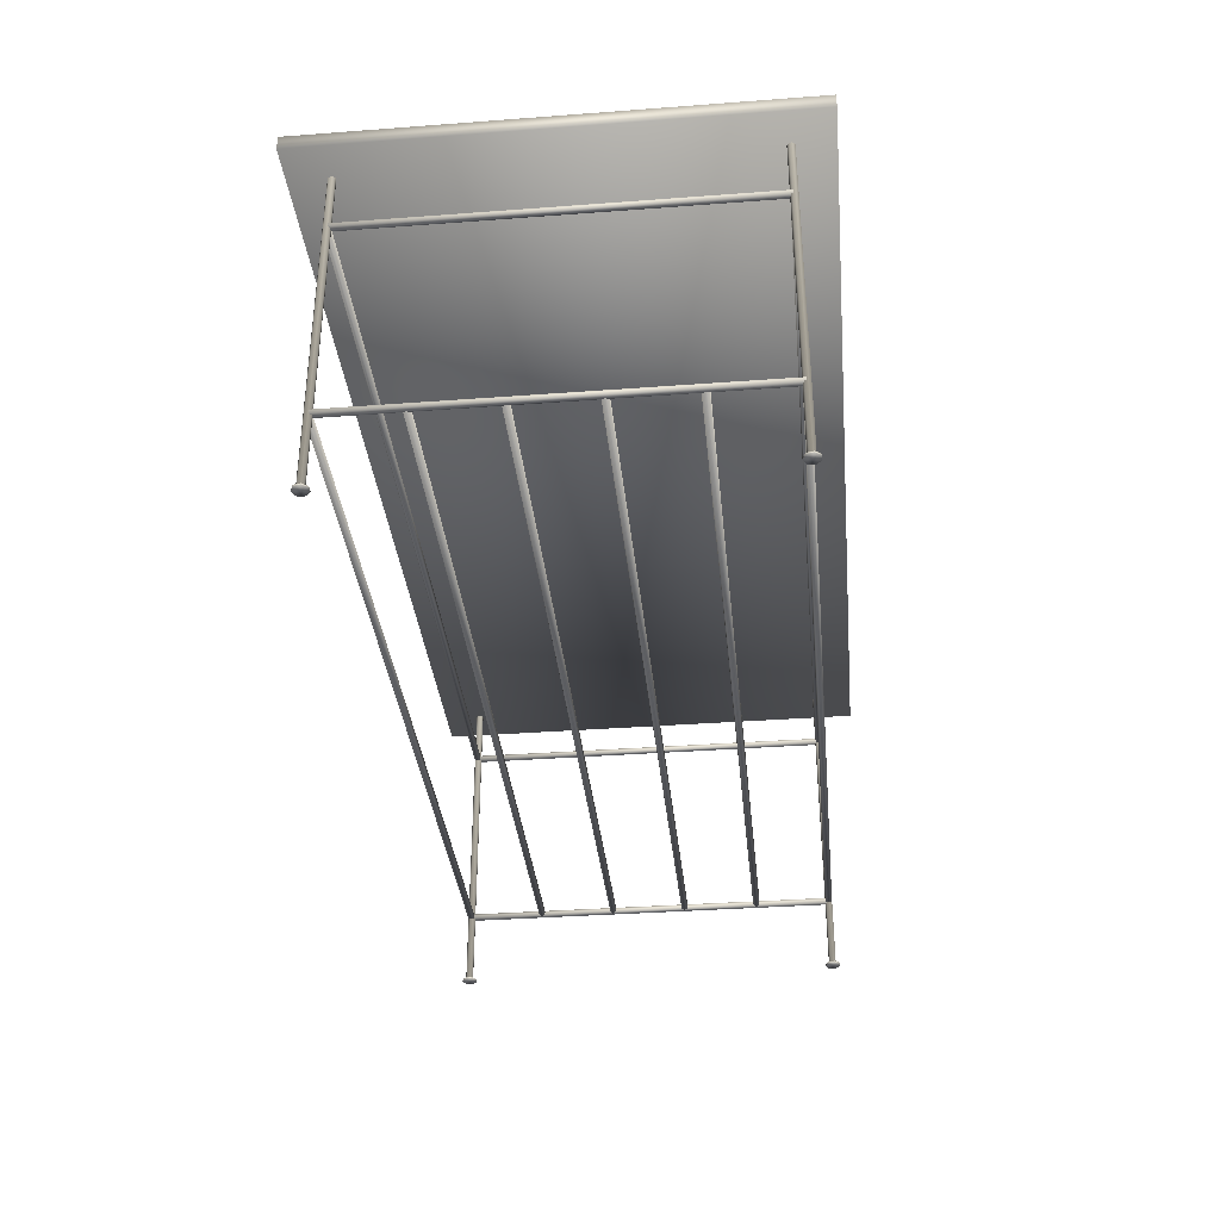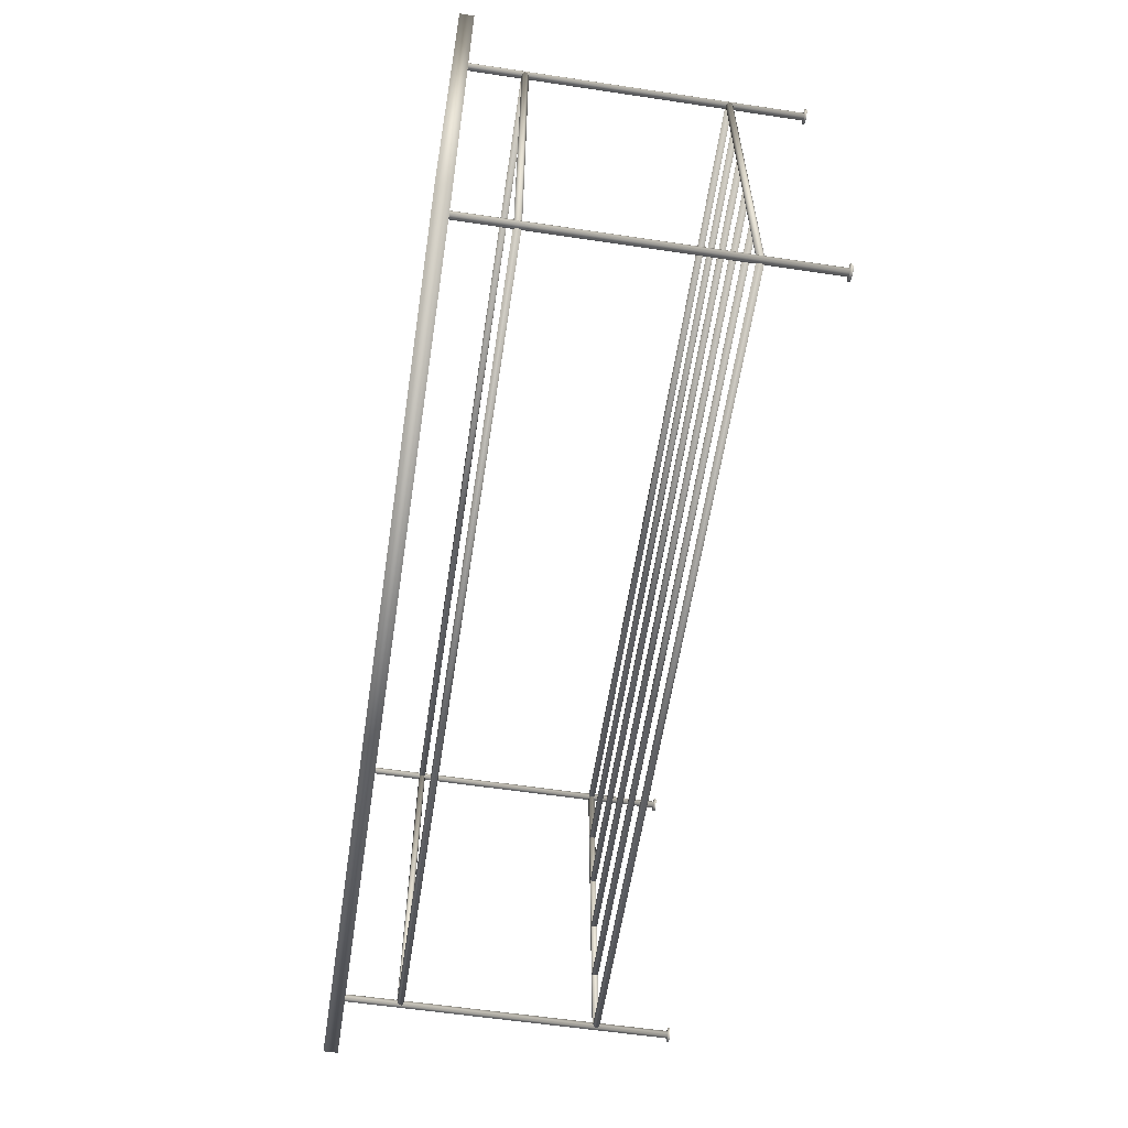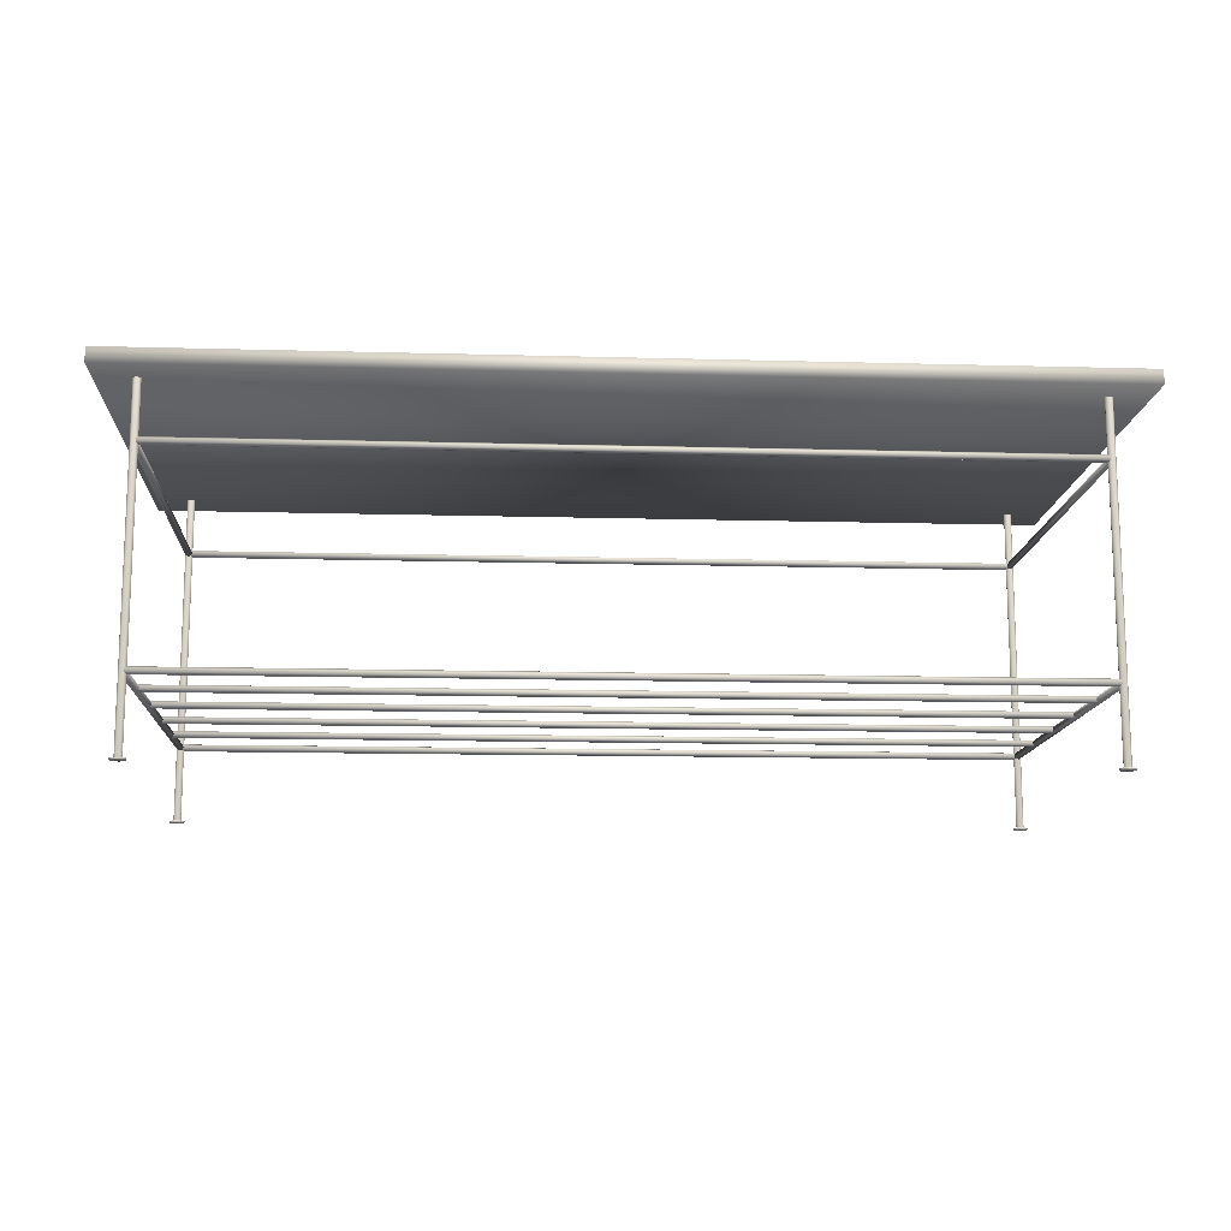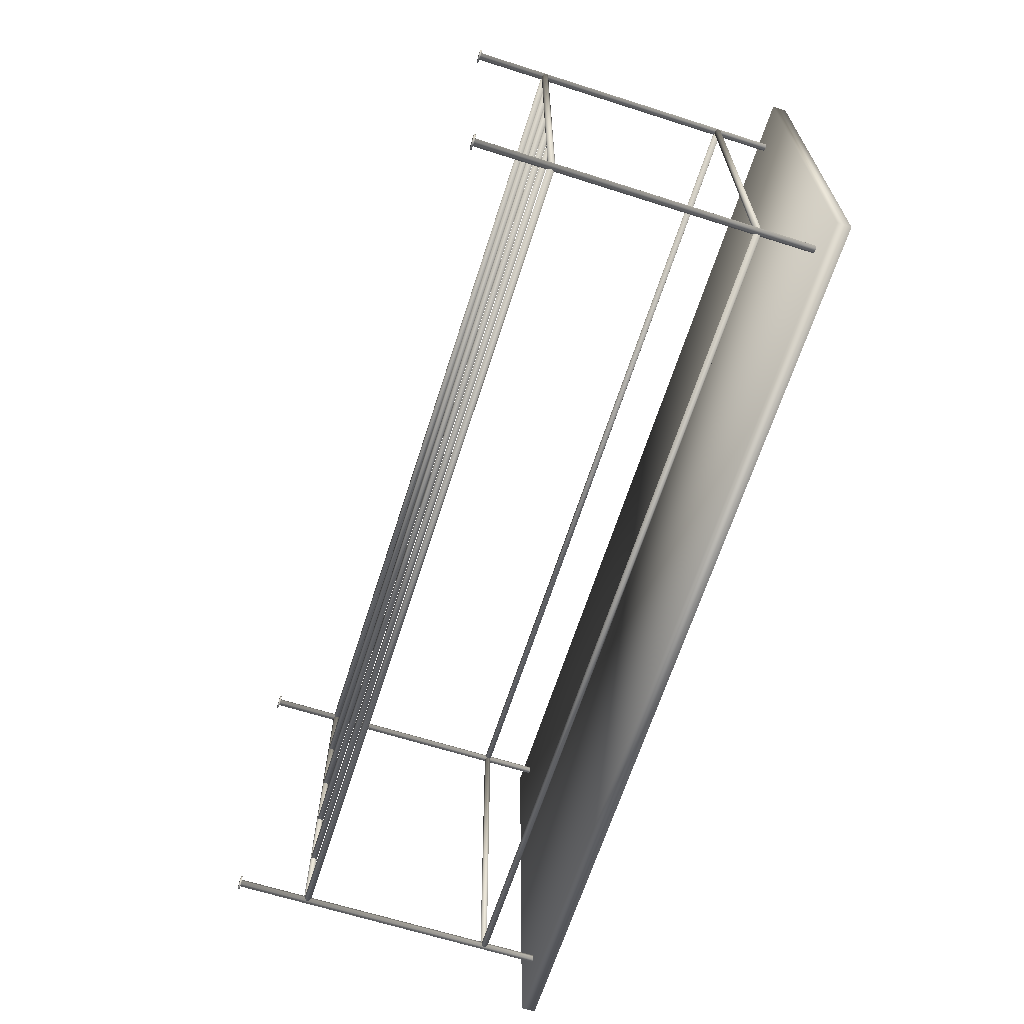
<metadata>
{"format":"obj","ext":"obj","renderer":"f3d","projection":"perspective","resolution":1024,"background":"white","views":[{"elev":-35.1,"azim":95.7,"up":"+Y"},{"elev":-59.2,"azim":-98.7,"up":"+Z"},{"elev":-13.0,"azim":176.4,"up":"+Y"},{"elev":-65.4,"azim":72.3,"up":"+Z"}]}
</metadata>
<code>
v 0.9354 0.3085 0.4569
v 0.9354 0.3056 0.4583
v 0.9354 0.3049 0.4614
v 0.9354 0.3069 0.4639
v 0.9354 0.3101 0.4639
v 0.9354 0.3121 0.4614
v 0.9354 0.3114 0.4583
v 0.06459 0.3085 0.4569
v 0.06459 0.3056 0.4583
v 0.06459 0.3049 0.4614
v 0.06459 0.3069 0.464
v 0.06459 0.3101 0.464
v 0.06459 0.3121 0.4615
v 0.06459 0.3114 0.4583
v 0.06459 0.1027 0.06812
v 0.9354 0.1027 0.06812
v 0.9354 0.09978 0.06672
v 0.06459 0.09977 0.06672
v 0.9354 0.09906 0.06357
v 0.06459 0.09906 0.06357
v 0.9354 0.1011 0.06105
v 0.06459 0.1011 0.06105
v 0.9354 0.1043 0.06105
v 0.06459 0.1043 0.06105
v 0.9354 0.1063 0.06357
v 0.06459 0.1063 0.06357
v 0.9354 0.1056 0.06672
v 0.06459 0.1056 0.06672
v 0.06459 0.3085 0.06812
v 0.9354 0.3085 0.06812
v 0.9354 0.3056 0.06672
v 0.06459 0.3056 0.06672
v 0.9354 0.3049 0.06357
v 0.06459 0.3049 0.06357
v 0.9354 0.3069 0.06105
v 0.06459 0.3069 0.06105
v 0.9354 0.3101 0.06105
v 0.06459 0.3101 0.06105
v 0.9354 0.3121 0.06357
v 0.06459 0.3121 0.06357
v 0.9354 0.3114 0.06672
v 0.06459 0.3114 0.06672
v 0.06811 0.3085 0.46
v 0.06807 0.3085 0.06426
v 0.06667 0.3056 0.06426
v 0.06671 0.3056 0.46
v 0.06353 0.3049 0.06426
v 0.06357 0.3049 0.46
v 0.061 0.3069 0.06426
v 0.06105 0.3069 0.46
v 0.061 0.3101 0.06426
v 0.06105 0.3101 0.46
v 0.06353 0.3121 0.06426
v 0.06357 0.3121 0.46
v 0.06667 0.3114 0.06426
v 0.06671 0.3114 0.46
v 0.06811 0.1027 0.46
v 0.06807 0.1027 0.06426
v 0.06667 0.09978 0.06426
v 0.06671 0.09977 0.46
v 0.06353 0.09906 0.06426
v 0.06357 0.09906 0.46
v 0.061 0.1011 0.06426
v 0.06105 0.1011 0.46
v 0.061 0.1043 0.06426
v 0.06105 0.1043 0.46
v 0.06353 0.1063 0.06426
v 0.06357 0.1063 0.46
v 0.06667 0.1056 0.06426
v 0.06671 0.1056 0.46
v 0.9318 0.1027 0.06429
v 0.9318 0.1027 0.4601
v 0.9332 0.09978 0.4601
v 0.9332 0.09977 0.06429
v 0.9364 0.09906 0.4601
v 0.9364 0.09906 0.06429
v 0.9389 0.1011 0.4601
v 0.9389 0.1011 0.06429
v 0.9389 0.1043 0.4601
v 0.9389 0.1043 0.06429
v 0.9364 0.1063 0.4601
v 0.9364 0.1063 0.06429
v 0.9332 0.1056 0.4601
v 0.9332 0.1056 0.06429
v 0.9318 0.3085 0.06429
v 0.9318 0.3085 0.4601
v 0.9332 0.3056 0.4601
v 0.9332 0.3056 0.06429
v 0.9364 0.3049 0.4601
v 0.9364 0.3049 0.06429
v 0.9389 0.3069 0.4601
v 0.9389 0.3069 0.06429
v 0.9389 0.3101 0.4601
v 0.9389 0.3101 0.06429
v 0.9364 0.3121 0.4601
v 0.9364 0.3121 0.06429
v 0.9332 0.3114 0.4601
v 0.9332 0.3114 0.06429
v 0.9354 0.1027 0.4569
v 0.06459 0.1027 0.4569
v 0.06459 0.09978 0.4583
v 0.9354 0.09977 0.4583
v 0.06459 0.09906 0.4614
v 0.9354 0.09906 0.4614
v 0.06459 0.1011 0.464
v 0.9354 0.1011 0.4639
v 0.06459 0.1043 0.464
v 0.9354 0.1043 0.4639
v 0.06459 0.1063 0.4615
v 0.9354 0.1063 0.4614
v 0.06459 0.1056 0.4583
v 0.9354 0.1056 0.4583
v 0.9354 0.025 0.4679
v 0.9415 0.025 0.4649
v 0.943 0.025 0.4583
v 0.9388 0.025 0.453
v 0.932 0.025 0.453
v 0.9278 0.025 0.4583
v 0.9293 0.025 0.4649
v 0.9354 0.0267 0.4679
v 0.9415 0.0267 0.4649
v 0.943 0.0267 0.4583
v 0.9388 0.0267 0.453
v 0.932 0.0267 0.453
v 0.9278 0.0267 0.4583
v 0.9293 0.0267 0.4649
v 0.9354 0.02701 0.4641
v 0.9385 0.02701 0.4627
v 0.9392 0.02701 0.4594
v 0.9371 0.02701 0.4567
v 0.9337 0.02701 0.4567
v 0.9316 0.02701 0.4594
v 0.9324 0.02701 0.4627
v 0.9354 0.3664 0.4641
v 0.9385 0.3664 0.4627
v 0.9392 0.3664 0.4594
v 0.9371 0.3664 0.4567
v 0.9337 0.3664 0.4567
v 0.9316 0.3664 0.4594
v 0.9324 0.3664 0.4627
v 0.06458 0.025 0.4679
v 0.06458 0.0267 0.4679
v 0.0707 0.0267 0.4649
v 0.0707 0.025 0.4649
v 0.07221 0.0267 0.4583
v 0.07221 0.025 0.4583
v 0.06798 0.0267 0.453
v 0.06798 0.025 0.453
v 0.06119 0.0267 0.453
v 0.06119 0.025 0.453
v 0.05696 0.0267 0.4583
v 0.05696 0.025 0.4583
v 0.05847 0.0267 0.4649
v 0.05847 0.025 0.4649
v 0.06458 0.02701 0.4641
v 0.06764 0.02701 0.4627
v 0.0684 0.02701 0.4594
v 0.06628 0.02701 0.4567
v 0.06289 0.02701 0.4567
v 0.06077 0.02701 0.4594
v 0.06152 0.02701 0.4627
v 0.06458 0.3664 0.4641
v 0.06764 0.3664 0.4627
v 0.0684 0.3664 0.4594
v 0.06628 0.3664 0.4567
v 0.06289 0.3664 0.4567
v 0.06077 0.3664 0.4594
v 0.06152 0.3664 0.4627
v 0.9354 0.025 0.07202
v 0.9354 0.0267 0.07202
v 0.9415 0.0267 0.06908
v 0.9415 0.025 0.06908
v 0.943 0.0267 0.06246
v 0.943 0.025 0.06246
v 0.9388 0.0267 0.05715
v 0.9388 0.025 0.05715
v 0.932 0.0267 0.05715
v 0.932 0.025 0.05715
v 0.9278 0.0267 0.06246
v 0.9278 0.025 0.06246
v 0.9293 0.0267 0.06908
v 0.9293 0.025 0.06908
v 0.9354 0.02701 0.0683
v 0.9385 0.02701 0.06683
v 0.9392 0.02701 0.06352
v 0.9371 0.02701 0.06087
v 0.9337 0.02701 0.06087
v 0.9316 0.02701 0.06352
v 0.9324 0.02701 0.06683
v 0.9354 0.3664 0.0683
v 0.9385 0.3664 0.06683
v 0.9392 0.3664 0.06352
v 0.9371 0.3664 0.06087
v 0.9337 0.3664 0.06087
v 0.9316 0.3664 0.06352
v 0.9324 0.3664 0.06683
v 0.06458 0.025 0.07202
v 0.06458 0.0267 0.07202
v 0.0707 0.0267 0.06907
v 0.0707 0.025 0.06907
v 0.07221 0.0267 0.06246
v 0.07221 0.025 0.06246
v 0.06798 0.0267 0.05715
v 0.06798 0.025 0.05715
v 0.06119 0.0267 0.05715
v 0.06119 0.025 0.05715
v 0.05696 0.0267 0.06245
v 0.05696 0.025 0.06245
v 0.05847 0.0267 0.06907
v 0.05847 0.025 0.06907
v 0.06458 0.02701 0.0683
v 0.06764 0.02701 0.06683
v 0.0684 0.02701 0.06352
v 0.06628 0.02701 0.06087
v 0.06289 0.02701 0.06087
v 0.06077 0.02701 0.06352
v 0.06153 0.02701 0.06683
v 0.06458 0.3664 0.0683
v 0.06764 0.3664 0.06683
v 0.0684 0.3664 0.06352
v 0.06628 0.3664 0.06087
v 0.06289 0.3664 0.06087
v 0.06077 0.3664 0.06352
v 0.06153 0.3664 0.06683
v 0.9354 0.09929 0.3813
v 0.06459 0.09933 0.3813
v 0.06459 0.1007 0.3842
v 0.9354 0.1006 0.3842
v 0.06459 0.1036 0.3849
v 0.9354 0.1036 0.3849
v 0.06459 0.106 0.3829
v 0.9354 0.1059 0.3829
v 0.06459 0.106 0.3797
v 0.9354 0.1059 0.3797
v 0.06459 0.1036 0.3777
v 0.9354 0.1036 0.3777
v 0.06459 0.1007 0.3784
v 0.9354 0.1006 0.3784
v 0.9354 0.09929 0.3021
v 0.06459 0.09933 0.3021
v 0.06459 0.1007 0.305
v 0.9354 0.1006 0.305
v 0.06459 0.1036 0.3058
v 0.9354 0.1036 0.3058
v 0.06459 0.106 0.3037
v 0.9354 0.1059 0.3038
v 0.06459 0.106 0.3005
v 0.9354 0.1059 0.3005
v 0.06459 0.1036 0.2985
v 0.9354 0.1036 0.2985
v 0.06459 0.1007 0.2992
v 0.9354 0.1006 0.2992
v 0.9354 0.09929 0.223
v 0.06459 0.09933 0.223
v 0.06459 0.1007 0.2259
v 0.9354 0.1006 0.2259
v 0.06459 0.1036 0.2266
v 0.9354 0.1036 0.2266
v 0.06459 0.106 0.2246
v 0.9354 0.1059 0.2246
v 0.06459 0.106 0.2214
v 0.9354 0.1059 0.2214
v 0.06459 0.1036 0.2193
v 0.9354 0.1036 0.2194
v 0.06459 0.1007 0.2201
v 0.9354 0.1006 0.2201
v 0.9354 0.09929 0.1438
v 0.06459 0.09933 0.1438
v 0.06459 0.1007 0.1467
v 0.9354 0.1006 0.1467
v 0.06459 0.1036 0.1474
v 0.9354 0.1036 0.1474
v 0.06459 0.106 0.1454
v 0.9354 0.1059 0.1454
v 0.06459 0.106 0.1422
v 0.9354 0.1059 0.1422
v 0.06459 0.1036 0.1402
v 0.9354 0.1036 0.1402
v 0.06459 0.1007 0.1409
v 0.9354 0.1006 0.1409
v 0.975 0.3809 0.5
v 0.975 0.3661 0.5
v 0.025 0.3661 0.5
v 0.025 0.3809 0.5
v 0.975 0.3809 0.025
v 0.975 0.3661 0.025
v 0.025 0.3661 0.025
v 0.025 0.3809 0.025
f 9 8 1
f 2 9 1
f 10 9 2
f 3 10 2
f 11 10 3
f 4 11 3
f 12 11 4
f 5 12 4
f 13 12 5
f 6 13 5
f 14 13 6
f 7 14 6
f 8 14 7
f 1 8 7
f 17 16 15
f 18 17 15
f 19 17 18
f 20 19 18
f 21 19 20
f 22 21 20
f 23 21 22
f 24 23 22
f 25 23 24
f 26 25 24
f 27 25 26
f 28 27 26
f 16 27 28
f 15 16 28
f 31 30 29
f 32 31 29
f 33 31 32
f 34 33 32
f 35 33 34
f 36 35 34
f 37 35 36
f 38 37 36
f 39 37 38
f 40 39 38
f 41 39 40
f 42 41 40
f 30 41 42
f 29 30 42
f 45 44 43
f 46 45 43
f 47 45 46
f 48 47 46
f 49 47 48
f 50 49 48
f 51 49 50
f 52 51 50
f 53 51 52
f 54 53 52
f 55 53 54
f 56 55 54
f 44 55 56
f 43 44 56
f 59 58 57
f 60 59 57
f 61 59 60
f 62 61 60
f 63 61 62
f 64 63 62
f 65 63 64
f 66 65 64
f 67 65 66
f 68 67 66
f 69 67 68
f 70 69 68
f 58 69 70
f 57 58 70
f 73 72 71
f 74 73 71
f 75 73 74
f 76 75 74
f 77 75 76
f 78 77 76
f 79 77 78
f 80 79 78
f 81 79 80
f 82 81 80
f 83 81 82
f 84 83 82
f 72 83 84
f 71 72 84
f 87 86 85
f 88 87 85
f 89 87 88
f 90 89 88
f 91 89 90
f 92 91 90
f 93 91 92
f 94 93 92
f 95 93 94
f 96 95 94
f 97 95 96
f 98 97 96
f 86 97 98
f 85 86 98
f 101 100 99
f 102 101 99
f 103 101 102
f 104 103 102
f 105 103 104
f 106 105 104
f 107 105 106
f 108 107 106
f 109 107 108
f 110 109 108
f 111 109 110
f 112 111 110
f 100 111 112
f 99 100 112
f 121 120 113
f 114 121 113
f 122 121 114
f 115 122 114
f 123 122 115
f 116 123 115
f 124 123 116
f 117 124 116
f 125 124 117
f 118 125 117
f 126 125 118
f 119 126 118
f 120 126 119
f 113 120 119
f 128 127 120
f 121 128 120
f 129 128 121
f 122 129 121
f 130 129 122
f 123 130 122
f 131 130 123
f 124 131 123
f 132 131 124
f 125 132 124
f 133 132 125
f 126 133 125
f 127 133 126
f 120 127 126
f 135 134 127
f 128 135 127
f 136 135 128
f 129 136 128
f 137 136 129
f 130 137 129
f 138 137 130
f 131 138 130
f 139 138 131
f 132 139 131
f 140 139 132
f 133 140 132
f 134 140 133
f 127 134 133
f 143 142 141
f 144 143 141
f 145 143 144
f 146 145 144
f 147 145 146
f 148 147 146
f 149 147 148
f 150 149 148
f 151 149 150
f 152 151 150
f 153 151 152
f 154 153 152
f 142 153 154
f 141 142 154
f 156 155 142
f 143 156 142
f 157 156 143
f 145 157 143
f 158 157 145
f 147 158 145
f 159 158 147
f 149 159 147
f 160 159 149
f 151 160 149
f 161 160 151
f 153 161 151
f 155 161 153
f 142 155 153
f 163 162 155
f 156 163 155
f 164 163 156
f 157 164 156
f 165 164 157
f 158 165 157
f 166 165 158
f 159 166 158
f 167 166 159
f 160 167 159
f 168 167 160
f 161 168 160
f 162 168 161
f 155 162 161
f 171 170 169
f 172 171 169
f 173 171 172
f 174 173 172
f 175 173 174
f 176 175 174
f 177 175 176
f 178 177 176
f 179 177 178
f 180 179 178
f 181 179 180
f 182 181 180
f 170 181 182
f 169 170 182
f 184 183 170
f 171 184 170
f 185 184 171
f 173 185 171
f 186 185 173
f 175 186 173
f 187 186 175
f 177 187 175
f 188 187 177
f 179 188 177
f 189 188 179
f 181 189 179
f 183 189 181
f 170 183 181
f 191 190 183
f 184 191 183
f 192 191 184
f 185 192 184
f 193 192 185
f 186 193 185
f 194 193 186
f 187 194 186
f 195 194 187
f 188 195 187
f 196 195 188
f 189 196 188
f 190 196 189
f 183 190 189
f 199 198 197
f 200 199 197
f 201 199 200
f 202 201 200
f 203 201 202
f 204 203 202
f 205 203 204
f 206 205 204
f 207 205 206
f 208 207 206
f 209 207 208
f 210 209 208
f 198 209 210
f 197 198 210
f 212 211 198
f 199 212 198
f 213 212 199
f 201 213 199
f 214 213 201
f 203 214 201
f 215 214 203
f 205 215 203
f 216 215 205
f 207 216 205
f 217 216 207
f 209 217 207
f 211 217 209
f 198 211 209
f 219 218 211
f 212 219 211
f 220 219 212
f 213 220 212
f 221 220 213
f 214 221 213
f 222 221 214
f 215 222 214
f 223 222 215
f 216 223 215
f 224 223 216
f 217 224 216
f 218 224 217
f 211 218 217
f 227 226 225
f 228 227 225
f 229 227 228
f 230 229 228
f 231 229 230
f 232 231 230
f 233 231 232
f 234 233 232
f 235 233 234
f 236 235 234
f 237 235 236
f 238 237 236
f 226 237 238
f 225 226 238
f 241 240 239
f 242 241 239
f 243 241 242
f 244 243 242
f 245 243 244
f 246 245 244
f 247 245 246
f 248 247 246
f 249 247 248
f 250 249 248
f 251 249 250
f 252 251 250
f 240 251 252
f 239 240 252
f 255 254 253
f 256 255 253
f 257 255 256
f 258 257 256
f 259 257 258
f 260 259 258
f 261 259 260
f 262 261 260
f 263 261 262
f 264 263 262
f 265 263 264
f 266 265 264
f 254 265 266
f 253 254 266
f 269 268 267
f 270 269 267
f 271 269 270
f 272 271 270
f 273 271 272
f 274 273 272
f 275 273 274
f 276 275 274
f 277 275 276
f 278 277 276
f 279 277 278
f 280 279 278
f 268 279 280
f 267 268 280
f 284 281 285
f 288 284 285
f 287 286 282
f 283 287 282
f 287 283 284
f 288 287 284
f 282 286 285
f 281 282 285
f 283 282 281
f 284 283 281
f 286 287 288
f 285 286 288
f 8 9 10
f 14 8 10
f 13 14 10
f 13 10 11
f 12 13 11
f 6 5 4
f 6 4 3
f 6 3 2
f 7 6 2
f 1 7 2
f 16 17 19
f 16 19 21
f 16 21 23
f 27 16 23
f 27 23 25
f 18 15 28
f 18 28 26
f 18 26 24
f 18 24 22
f 18 22 20
f 33 35 37
f 31 33 37
f 30 31 37
f 41 30 37
f 41 37 39
f 32 29 42
f 32 42 40
f 32 40 38
f 32 38 36
f 32 36 34
f 44 45 47
f 55 44 47
f 53 55 47
f 53 47 49
f 51 53 49
f 43 56 54
f 46 43 54
f 48 46 54
f 50 48 54
f 52 50 54
f 58 59 61
f 69 58 61
f 67 69 61
f 67 61 63
f 65 67 63
f 57 70 68
f 60 57 68
f 62 60 68
f 64 62 68
f 66 64 68
f 81 83 72
f 81 72 73
f 81 73 75
f 81 75 77
f 79 81 77
f 84 82 80
f 84 80 78
f 84 78 76
f 71 84 76
f 71 76 74
f 86 87 89
f 97 86 89
f 95 97 89
f 95 89 91
f 93 95 91
f 96 94 92
f 96 92 90
f 98 96 90
f 85 98 90
f 85 90 88
f 109 111 100
f 109 100 101
f 109 101 103
f 109 103 105
f 107 109 105
f 106 104 102
f 108 106 102
f 110 108 102
f 112 110 102
f 99 112 102
f 113 119 118
f 113 118 117
f 113 117 116
f 114 113 116
f 116 115 114
f 139 140 134
f 138 139 134
f 137 138 134
f 136 137 134
f 136 134 135
f 146 144 141
f 148 146 141
f 150 148 141
f 150 141 154
f 154 152 150
f 166 167 168
f 166 168 162
f 166 162 163
f 166 163 164
f 166 164 165
f 174 172 169
f 174 169 182
f 174 182 180
f 176 174 180
f 178 176 180
f 195 196 190
f 194 195 190
f 193 194 190
f 192 193 190
f 191 192 190
f 200 197 210
f 202 200 210
f 204 202 210
f 204 210 208
f 208 206 204
f 220 221 222
f 219 220 222
f 219 222 223
f 218 219 223
f 218 223 224
f 227 229 231
f 226 227 231
f 237 226 231
f 235 237 231
f 233 235 231
f 238 236 234
f 238 234 232
f 238 232 230
f 225 238 230
f 225 230 228
f 241 243 245
f 240 241 245
f 251 240 245
f 249 251 245
f 247 249 245
f 252 250 248
f 252 248 246
f 252 246 244
f 239 252 244
f 239 244 242
f 255 257 259
f 254 255 259
f 265 254 259
f 263 265 259
f 261 263 259
f 266 264 262
f 266 262 260
f 266 260 258
f 253 266 258
f 253 258 256
f 269 271 273
f 268 269 273
f 279 268 273
f 277 279 273
f 275 277 273
f 280 278 276
f 280 276 274
f 280 274 272
f 267 280 272
f 267 272 270

</code>
